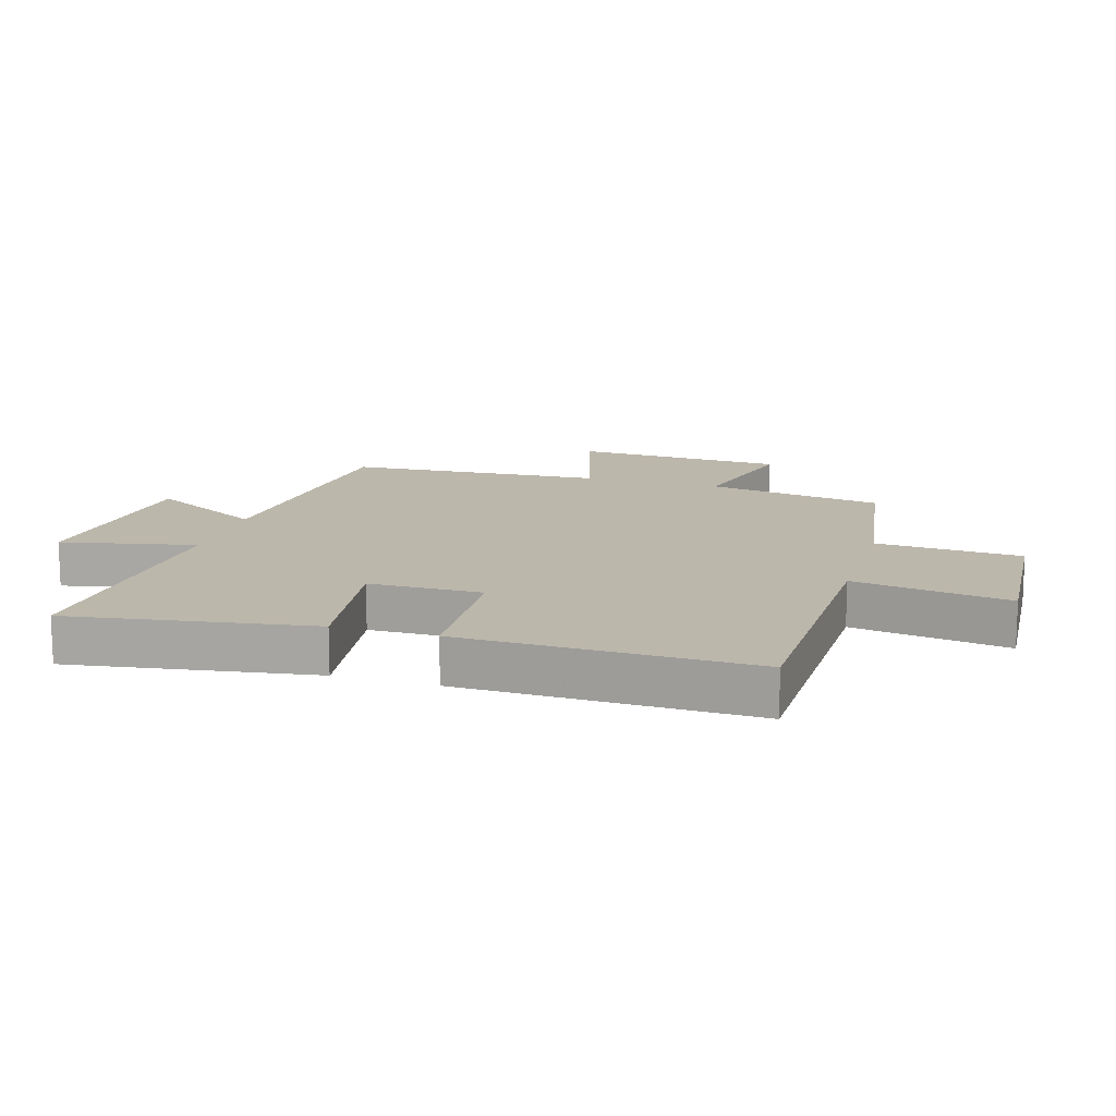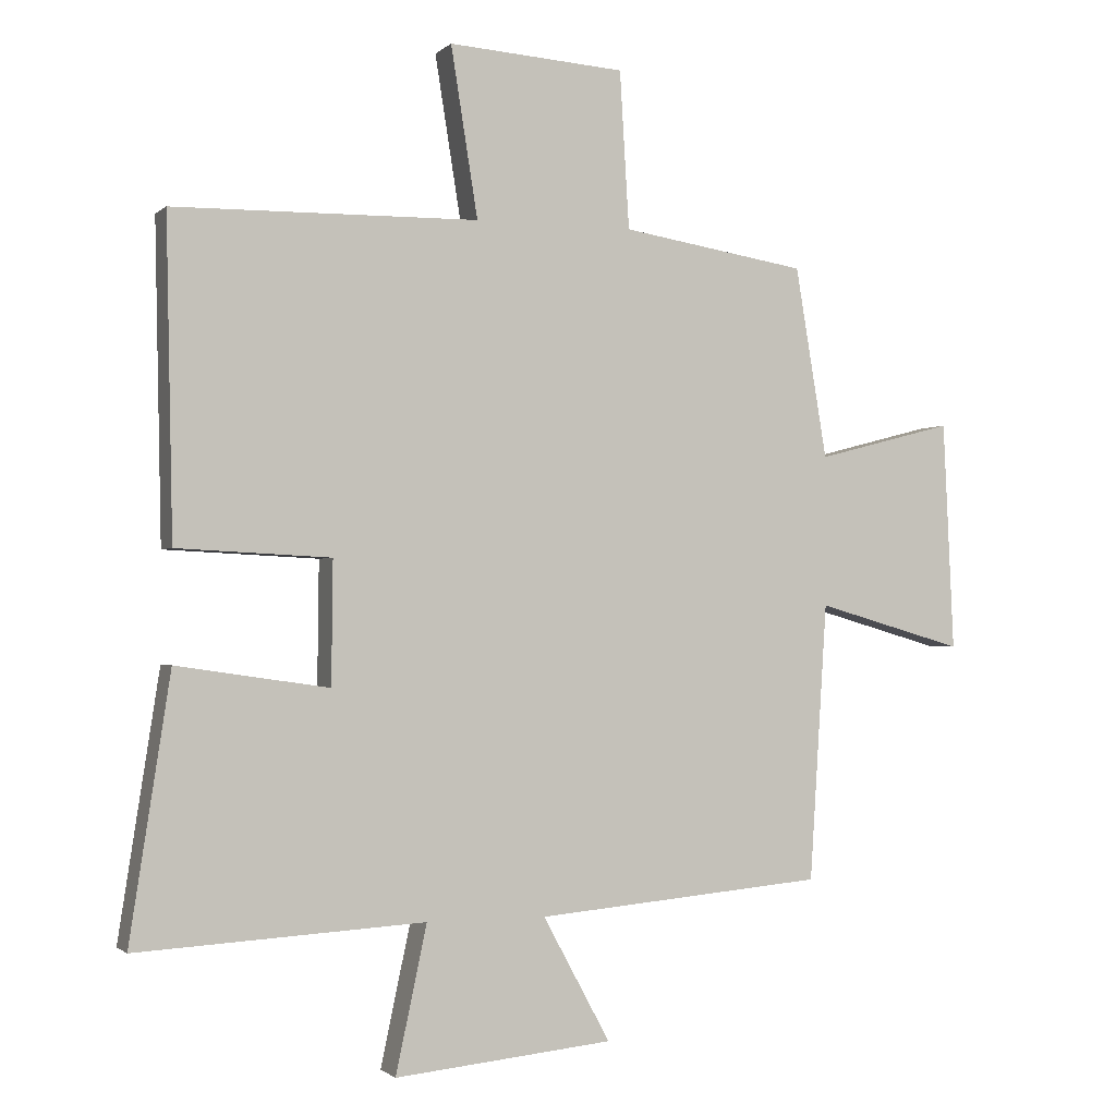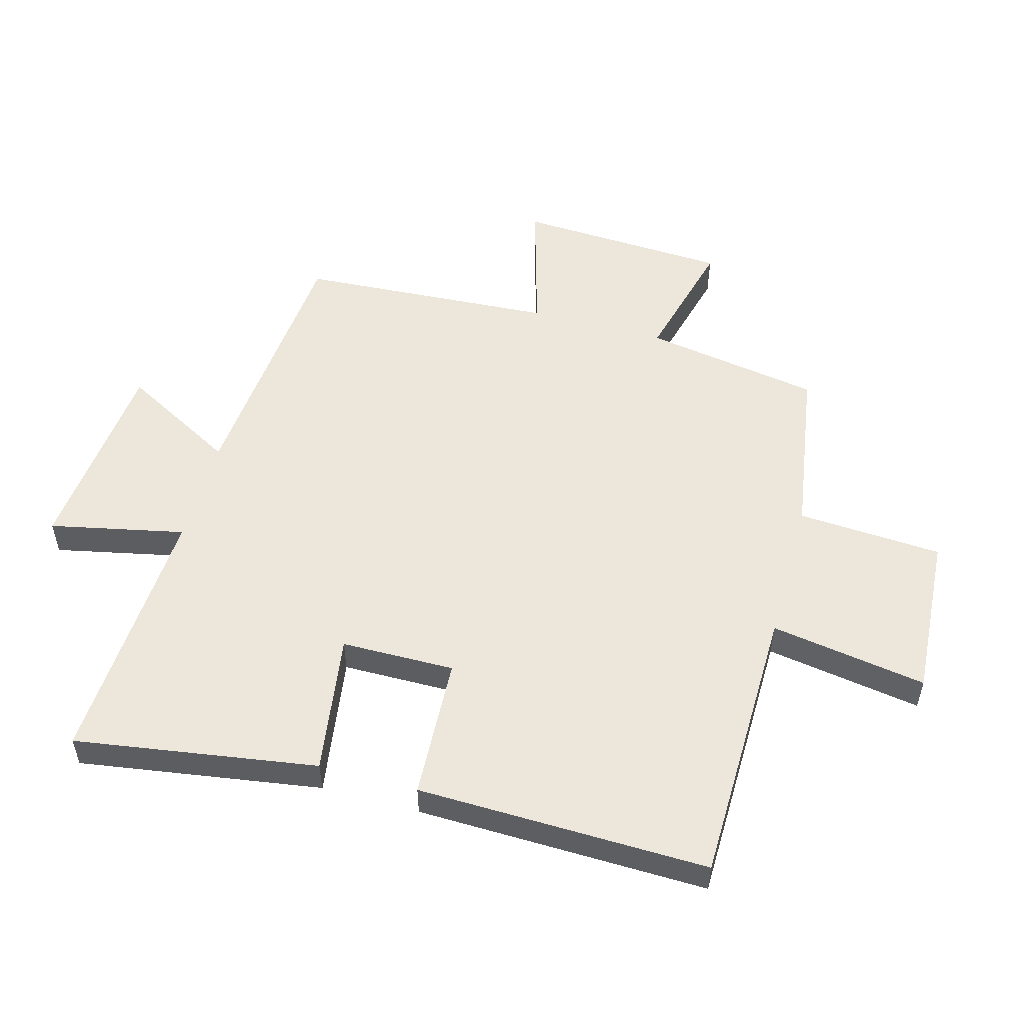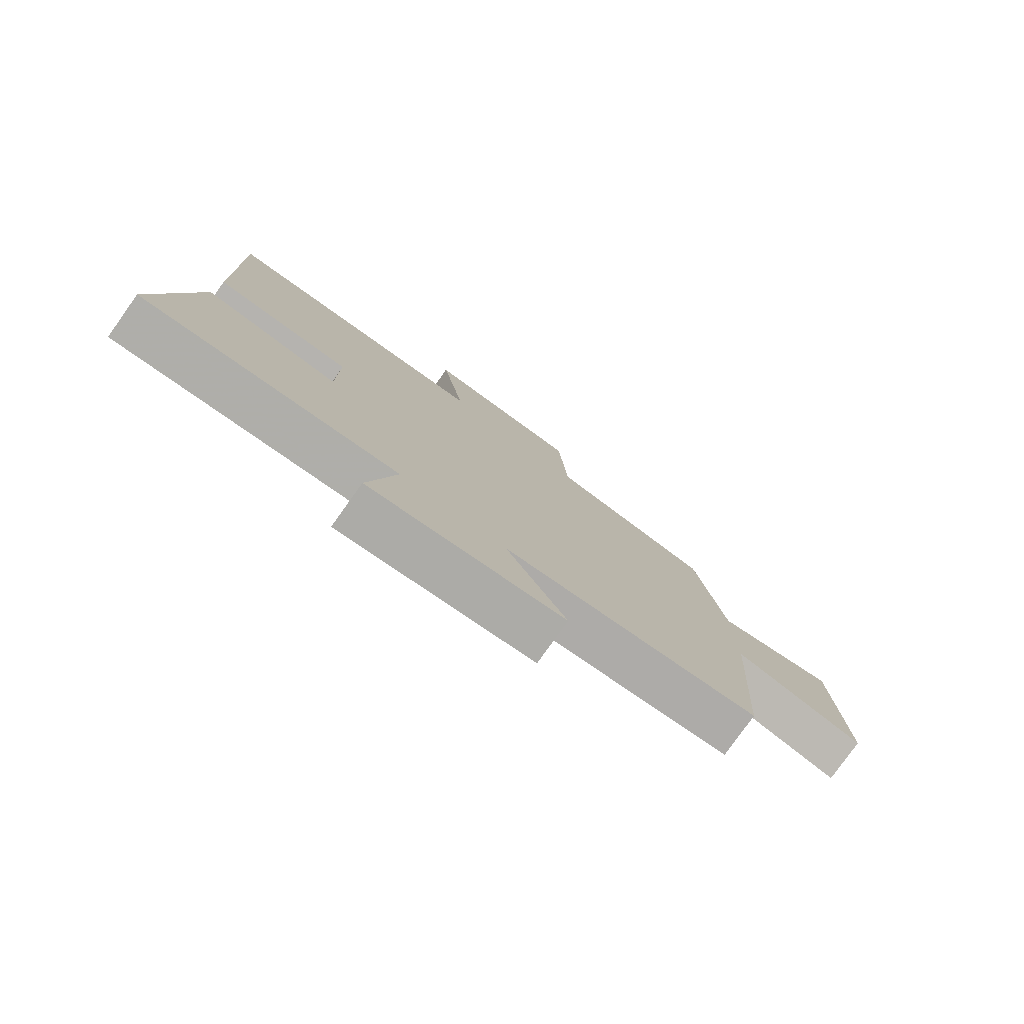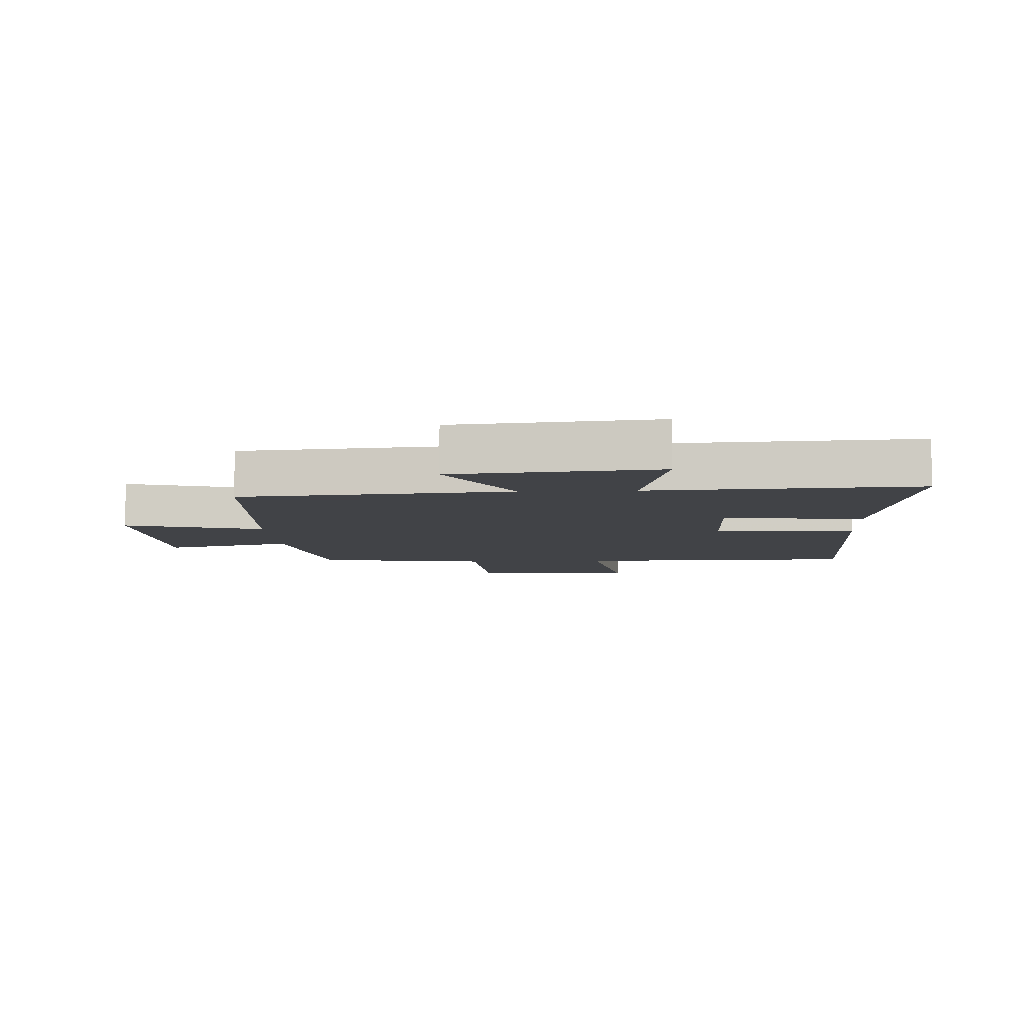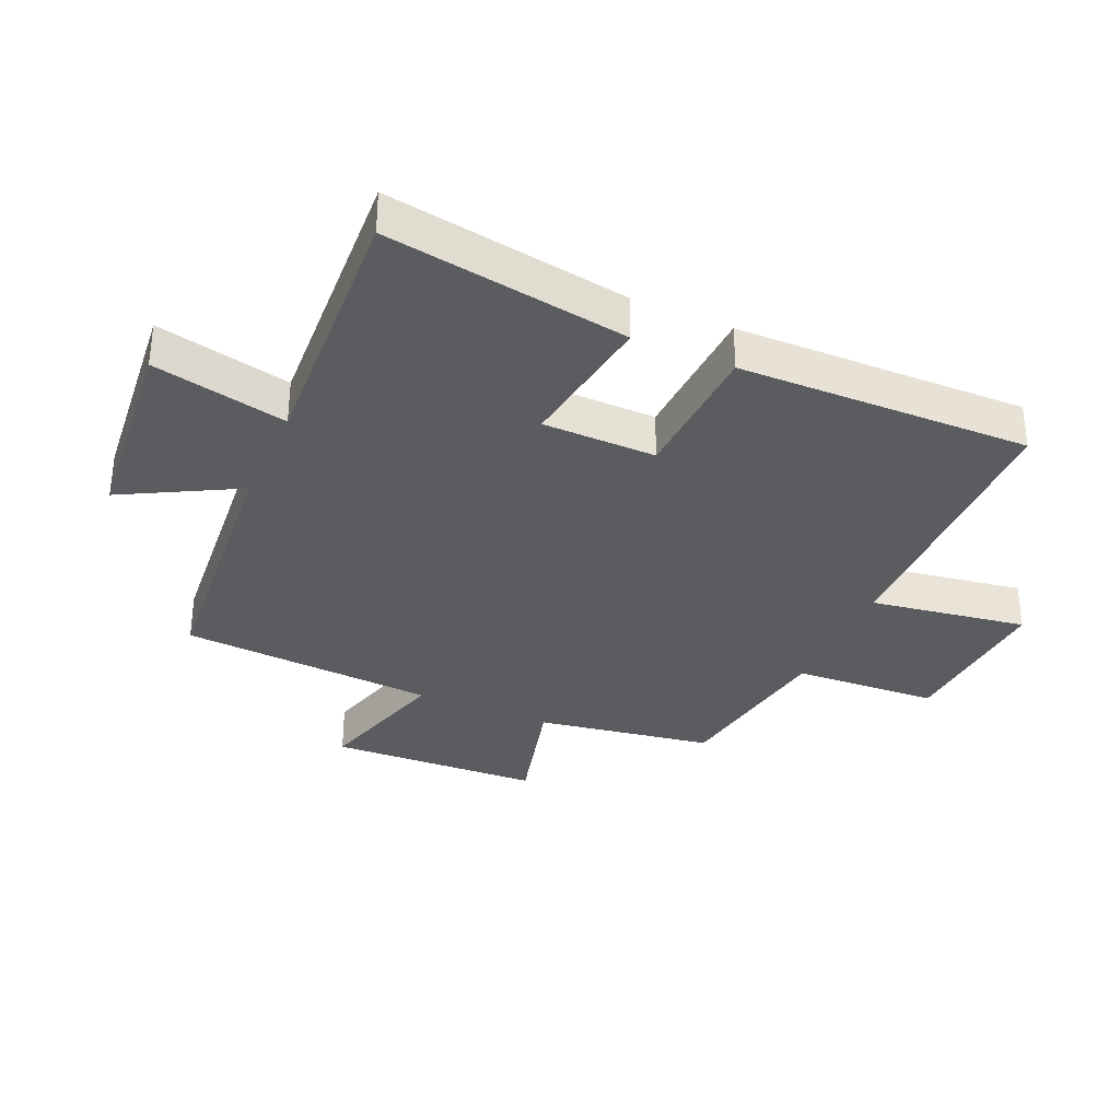
<metadata>
{"format":"obj","ext":"obj","renderer":"f3d","projection":"perspective","resolution":1024,"background":"white","views":[{"elev":14.4,"azim":-73.3,"up":"+Y"},{"elev":-1.4,"azim":-21.5,"up":"+Z"},{"elev":53.6,"azim":-74.6,"up":"+Y"},{"elev":-79.1,"azim":-35.5,"up":"+Z"},{"elev":-7.2,"azim":-177.0,"up":"+Y"},{"elev":-33.9,"azim":-113.9,"up":"+Y"}]}
</metadata>
<code>
v -0.56 0.07 -0.524
v -0.5 0.07 -0.135
v -0.274 0.07 -0.168
v -0.272 0.07 0.014
v -0.5 0.07 0.025
v -0.51 0.07 0.493
v -0.058 0.07 0.5
v -0.098 0.07 0.751
v 0.164 0.07 0.733
v 0.178 0.07 0.5
v 0.453 0.07 0.456
v 0.5 0.07 0.173
v 0.704 0.07 0.226
v 0.72 0.07 -0.114
v 0.5 0.07 -0.051
v 0.474 0.07 -0.462
v 0.045 0.07 -0.5
v 0.145 0.07 -0.684
v -0.179 0.07 -0.716
v -0.133 0.07 -0.5
v -0.56 0 -0.524
v -0.5 0 -0.135
v -0.274 0 -0.168
v -0.272 0 0.014
v -0.5 0 0.025
v -0.51 0 0.493
v -0.058 0 0.5
v -0.098 0 0.751
v 0.164 0 0.733
v 0.178 0 0.5
v 0.453 0 0.456
v 0.5 0 0.173
v 0.704 0 0.226
v 0.72 0 -0.114
v 0.5 0 -0.051
v 0.474 0 -0.462
v 0.045 0 -0.5
v 0.145 0 -0.684
v -0.179 0 -0.716
v -0.133 0 -0.5
f 17 18 19 20
f 15 16 17 20
f 15 20 1
f 12 13 14 15
f 10 11 12 15
f 7 8 9 10
f 4 5 6 7
f 3 4 7 10
f 1 2 3
f 15 1 3
f 3 10 15
f 40 39 38 37
f 40 37 36 35
f 21 40 35
f 35 34 33 32
f 35 32 31 30
f 30 29 28 27
f 27 26 25 24
f 30 27 24 23
f 23 22 21
f 23 21 35
f 35 30 23
f 1 21 22 2
f 2 22 23 3
f 3 23 24 4
f 4 24 25 5
f 5 25 26 6
f 6 26 27 7
f 7 27 28 8
f 8 28 29 9
f 9 29 30 10
f 10 30 31 11
f 11 31 32 12
f 12 32 33 13
f 13 33 34 14
f 14 34 35 15
f 15 35 36 16
f 16 36 37 17
f 17 37 38 18
f 18 38 39 19
f 19 39 40 20
f 20 40 21 1

</code>
